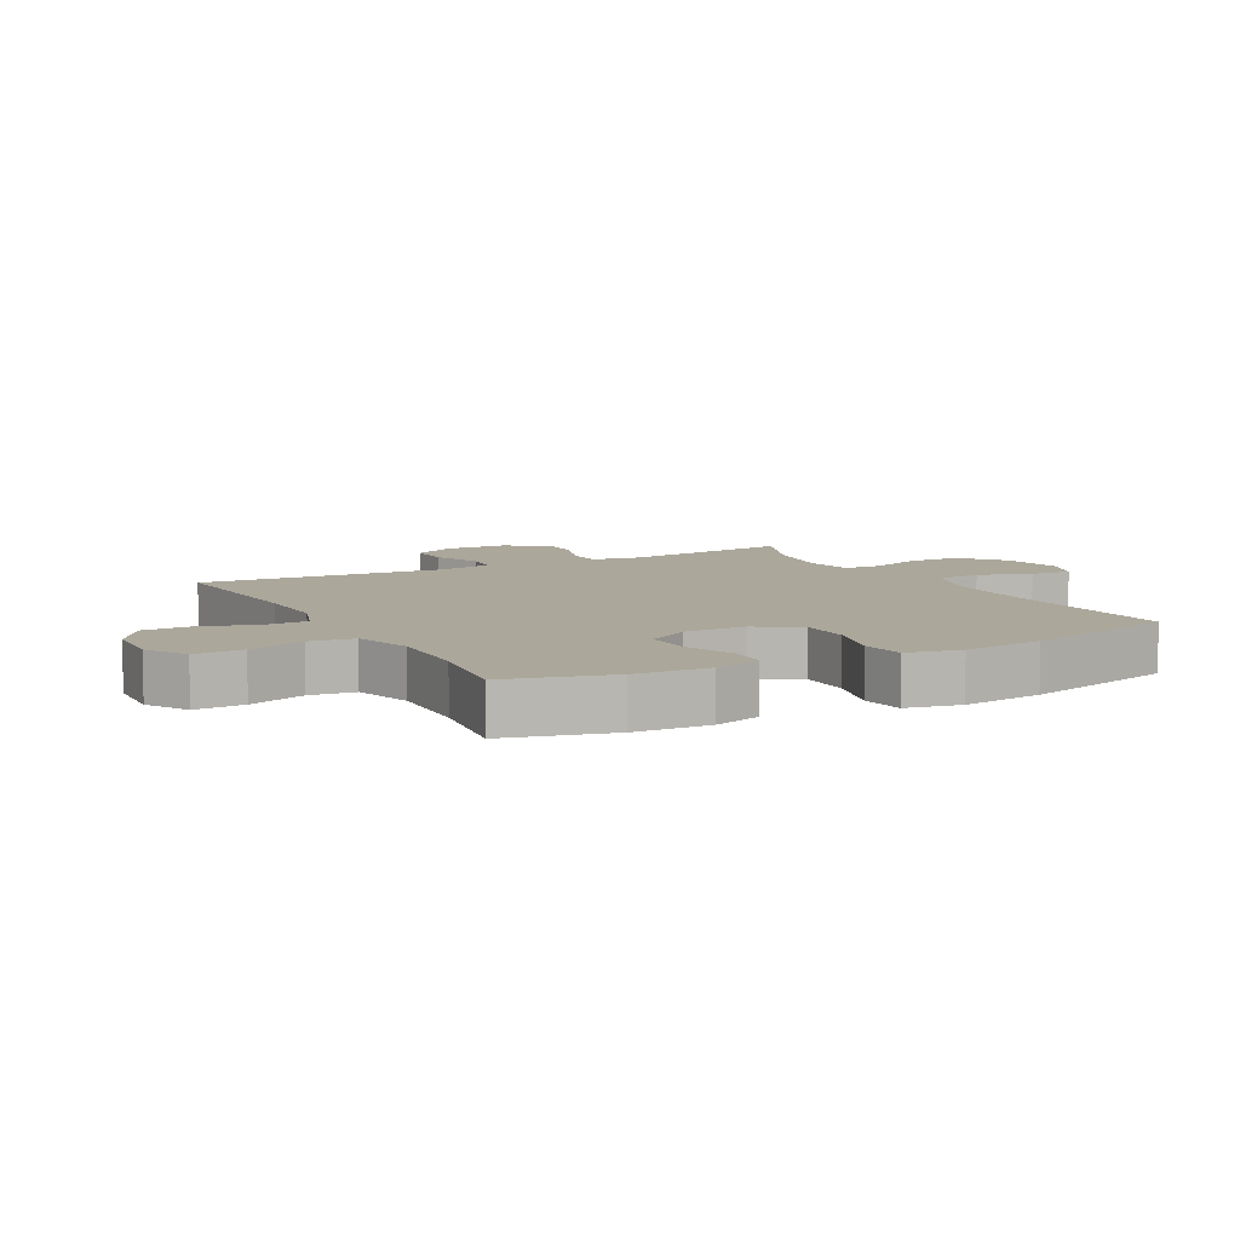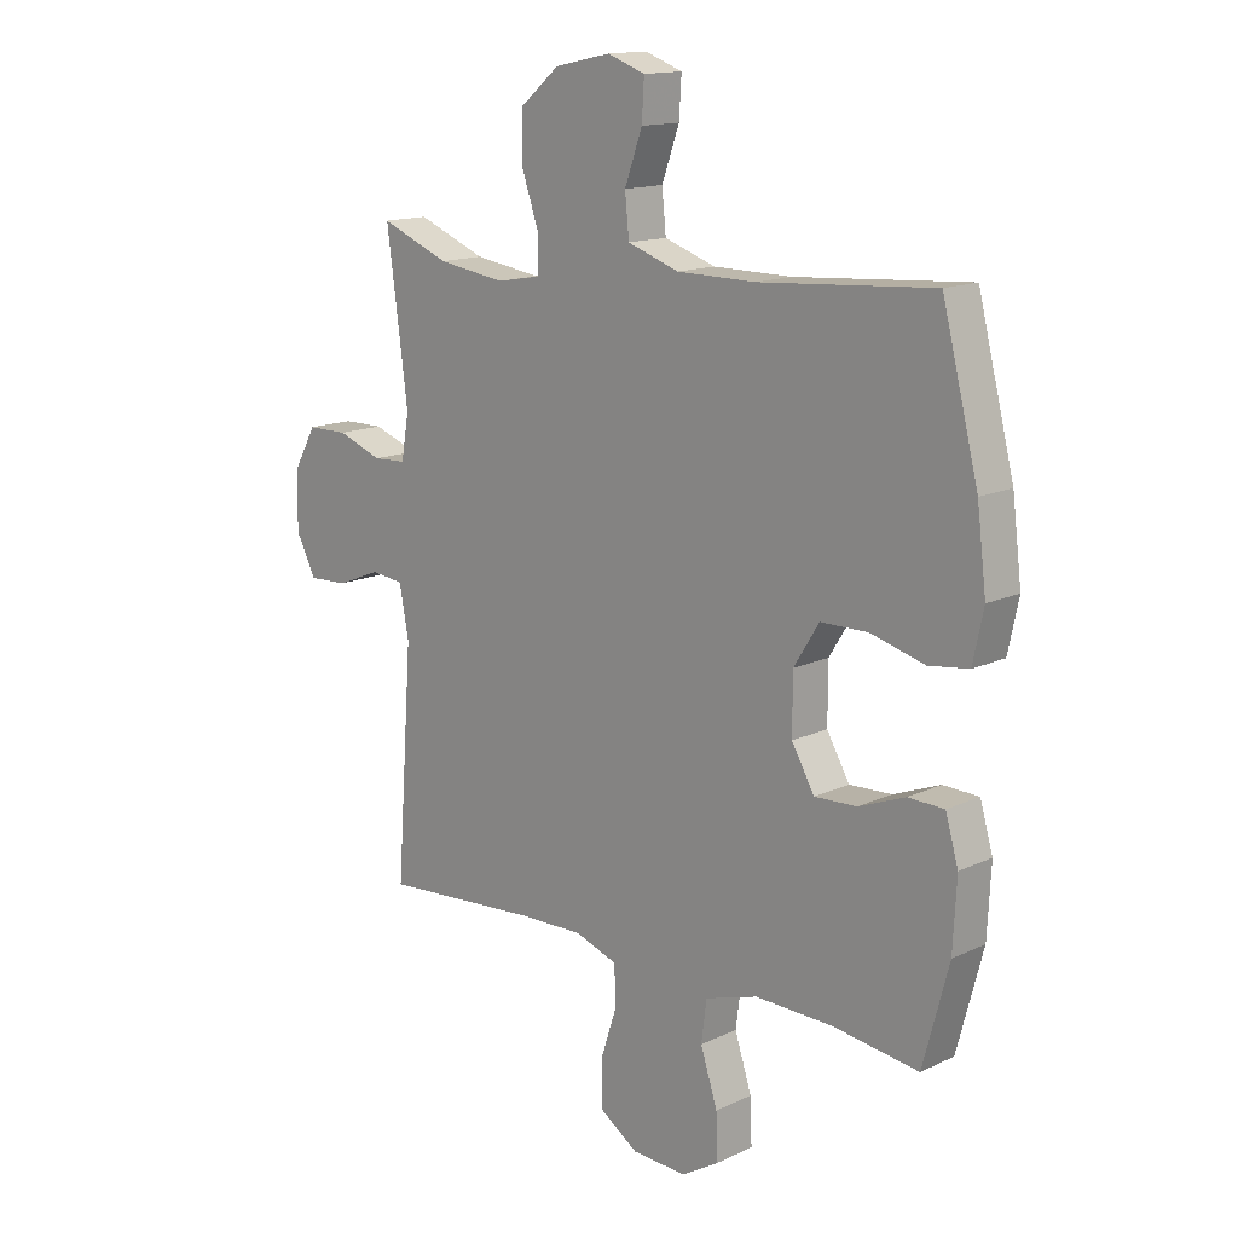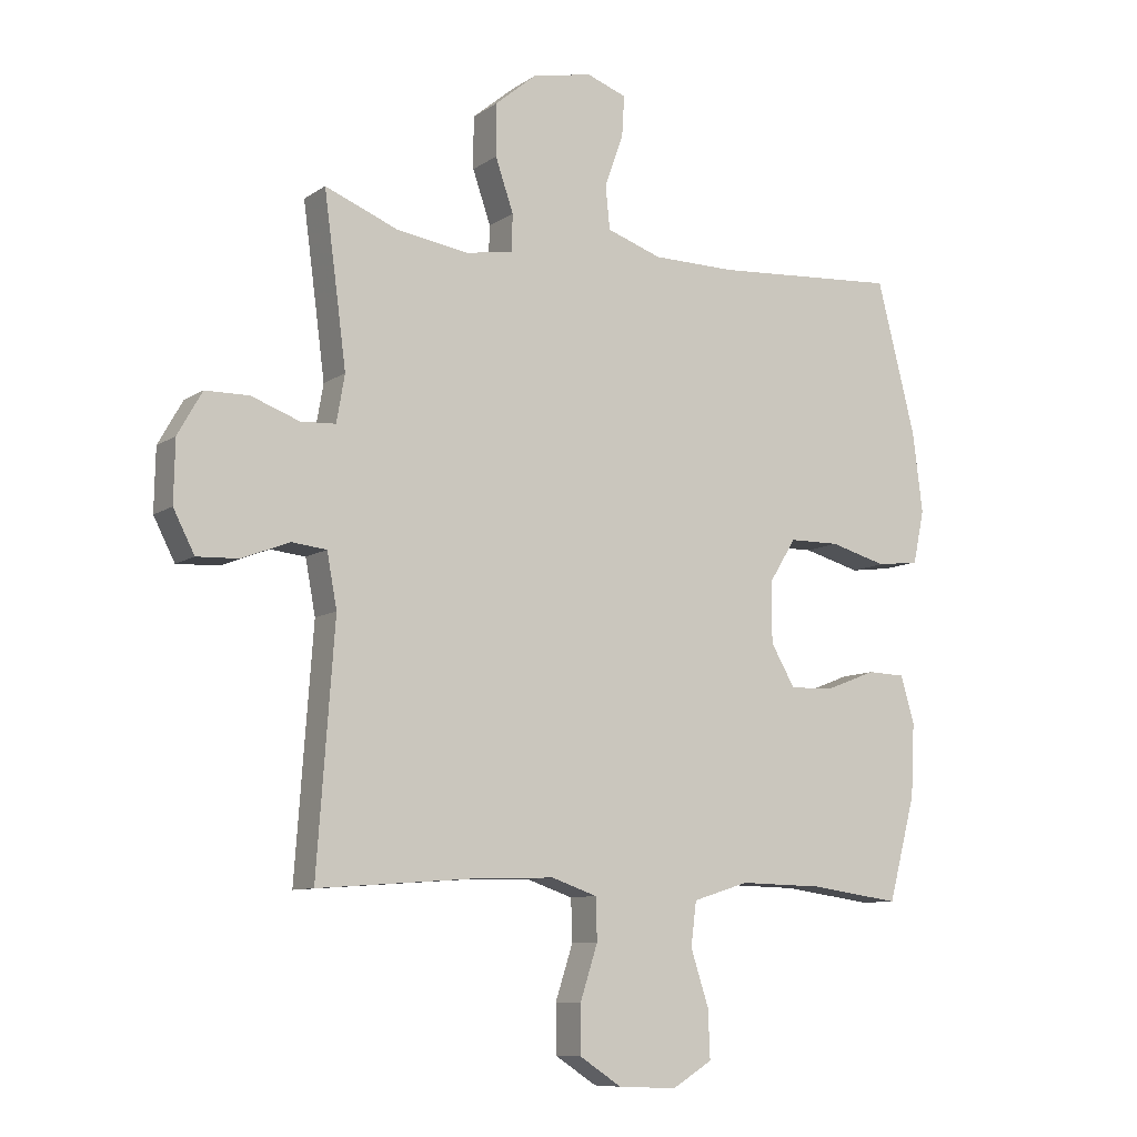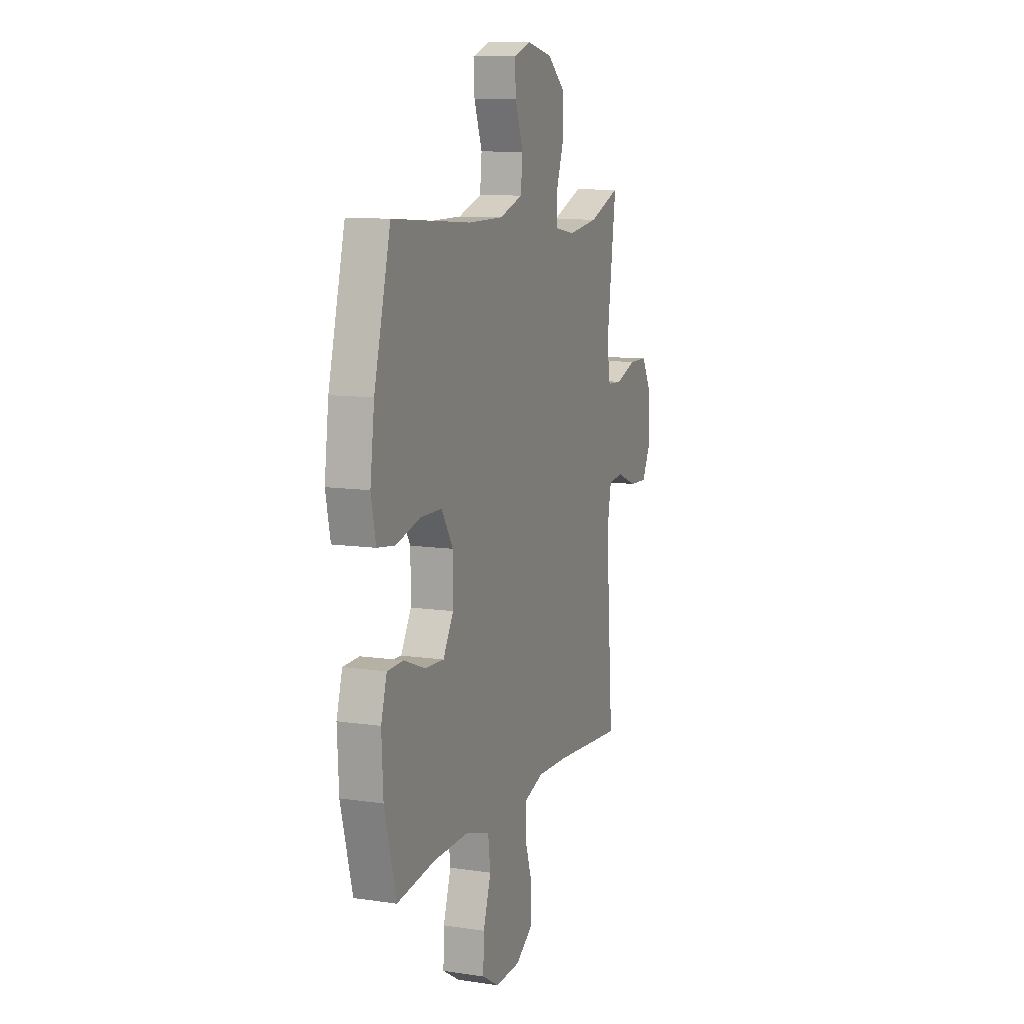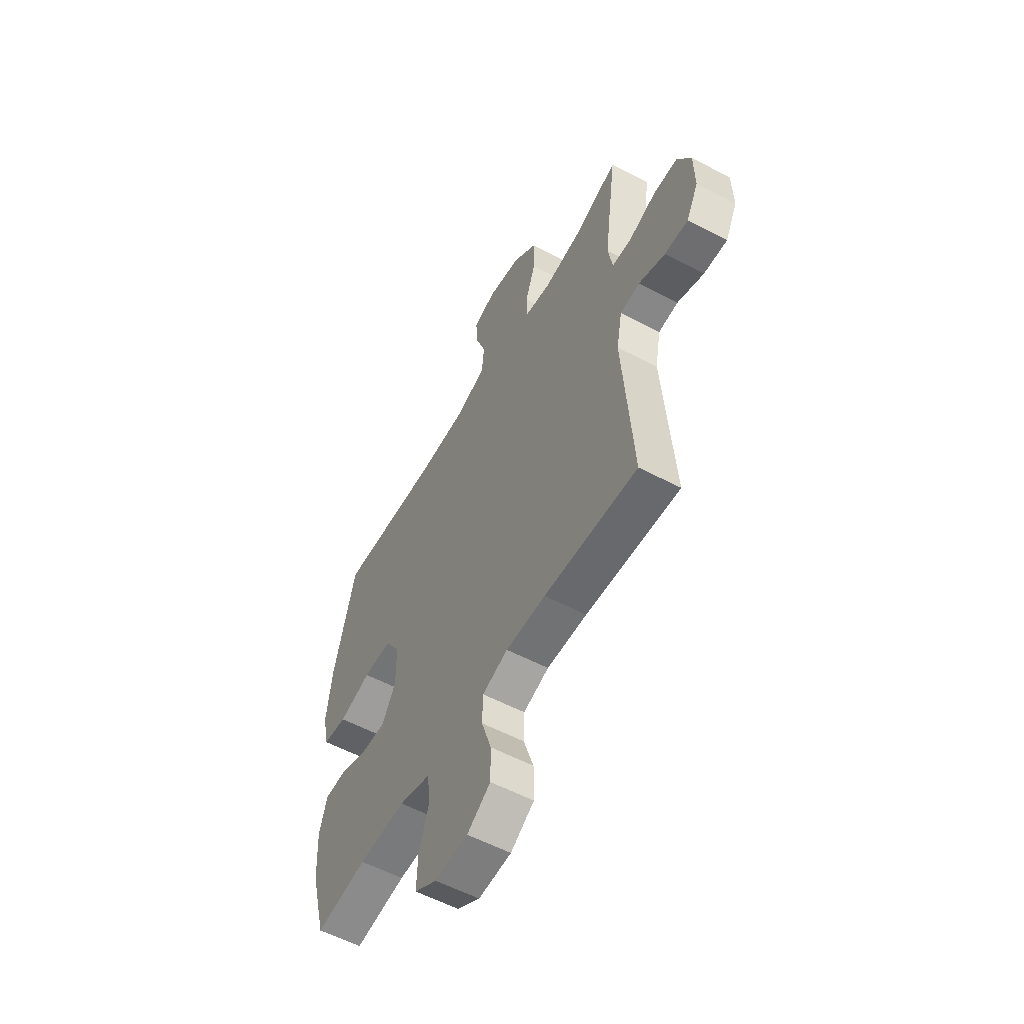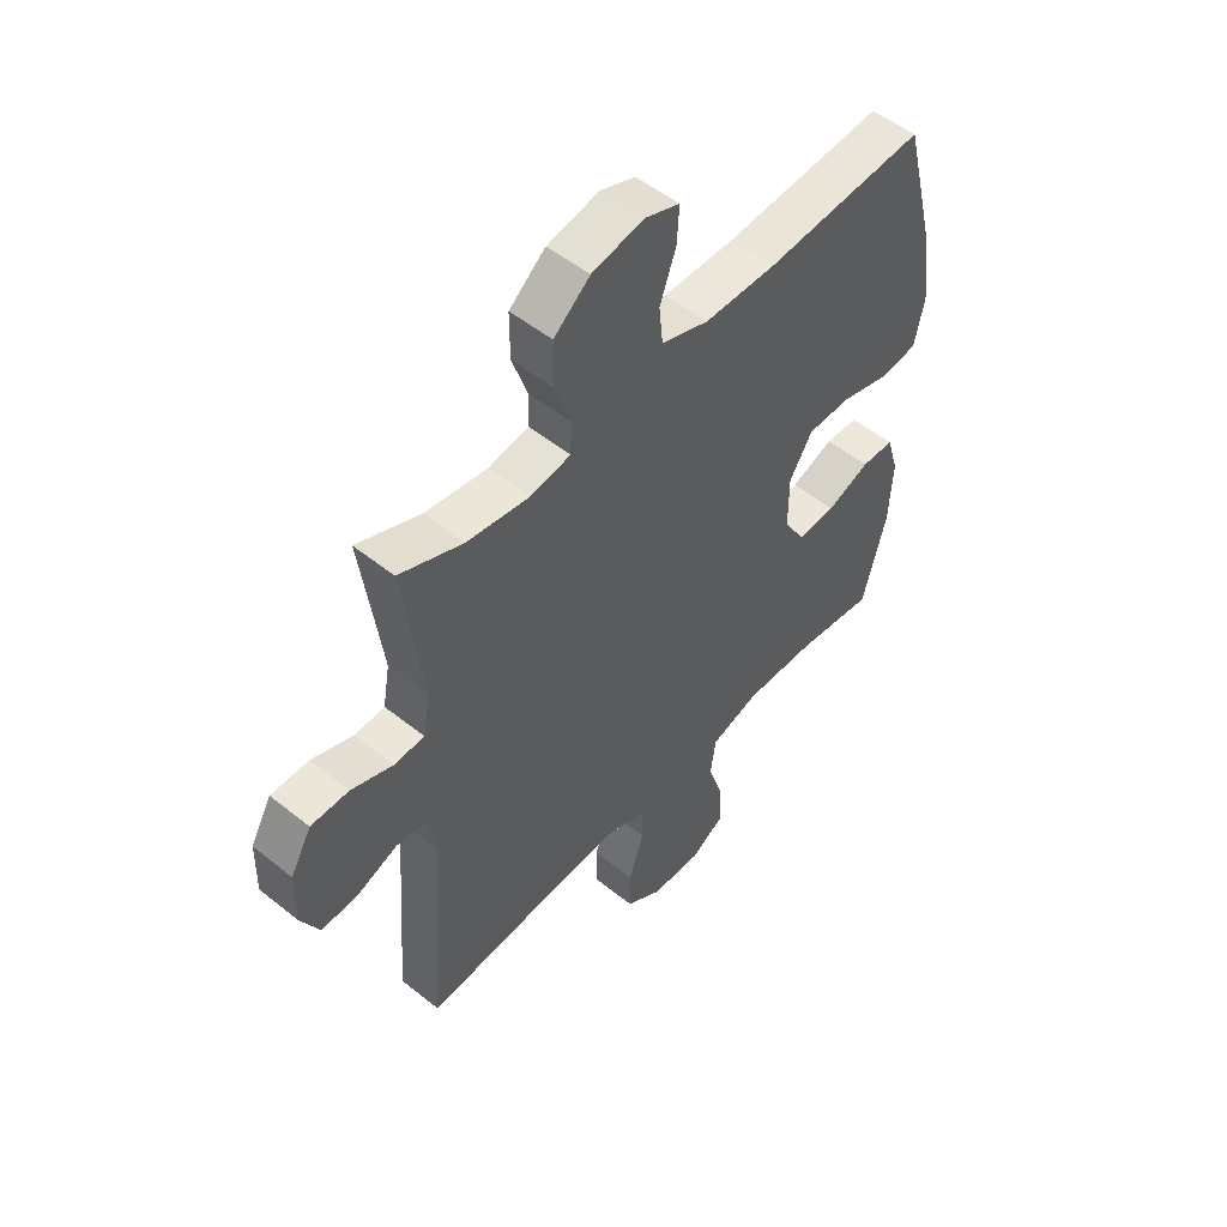
<metadata>
{"format":"obj","ext":"obj","renderer":"f3d","projection":"perspective","resolution":1024,"background":"white","views":[{"elev":8.2,"azim":-118.2,"up":"+Y"},{"elev":14.5,"azim":-135.5,"up":"+Z"},{"elev":-9.3,"azim":148.9,"up":"+Z"},{"elev":10.3,"azim":-69.3,"up":"+Z"},{"elev":-56.8,"azim":61.1,"up":"+Z"},{"elev":52.0,"azim":131.0,"up":"+Z"}]}
</metadata>
<code>
v 0.5 0.07 0.5
v 0.479 0.07 0.344
v 0.464 0.07 0.229
v 0.477 0.07 0.154
v 0.533 0.07 0.151
v 0.61 0.07 0.179
v 0.68 0.07 0.178
v 0.719 0.07 0.109
v 0.721 0.07 0.011
v 0.687 0.07 -0.055
v 0.62 0.07 -0.052
v 0.544 0.07 -0.022
v 0.488 0.07 -0.028
v 0.472 0.07 -0.114
v 0.5 0.07 -0.5
v 0.233 0.07 -0.48
v 0.119 0.07 -0.477
v 0.046 0.07 -0.502
v 0.044 0.07 -0.569
v 0.072 0.07 -0.655
v 0.072 0.07 -0.732
v 0.005 0.07 -0.776
v -0.089 0.07 -0.78
v -0.153 0.07 -0.741
v -0.15 0.07 -0.664
v -0.121 0.07 -0.575
v -0.13 0.07 -0.505
v -0.22 0.07 -0.477
v -0.354 0.07 -0.48
v -0.5 0.07 -0.5
v -0.544 0.07 -0.334
v -0.55 0.07 -0.217
v -0.528 0.07 -0.142
v -0.467 0.07 -0.14
v -0.387 0.07 -0.171
v -0.315 0.07 -0.174
v -0.276 0.07 -0.107
v -0.276 0.07 -0.01
v -0.319 0.07 0.059
v -0.4 0.07 0.06
v -0.492 0.07 0.035
v -0.56 0.07 0.044
v -0.578 0.07 0.129
v -0.562 0.07 0.257
v -0.5 0.07 0.5
v -0.203 0.07 0.479
v -0.069 0.07 0.48
v 0.019 0.07 0.51
v 0.026 0.07 0.579
v -0.004 0.07 0.662
v -0.008 0.07 0.728
v 0.056 0.07 0.751
v 0.152 0.07 0.731
v 0.219 0.07 0.675
v 0.219 0.07 0.592
v 0.19 0.07 0.508
v 0.192 0.07 0.449
v 0.267 0.07 0.436
v 0.382 0.07 0.453
v 0.5 0 0.5
v 0.479 0 0.344
v 0.464 0 0.229
v 0.477 0 0.154
v 0.533 0 0.151
v 0.61 0 0.179
v 0.68 0 0.178
v 0.719 0 0.109
v 0.721 0 0.011
v 0.687 0 -0.055
v 0.62 0 -0.052
v 0.544 0 -0.022
v 0.488 0 -0.028
v 0.472 0 -0.114
v 0.5 0 -0.5
v 0.233 0 -0.48
v 0.119 0 -0.477
v 0.046 0 -0.502
v 0.044 0 -0.569
v 0.072 0 -0.655
v 0.072 0 -0.732
v 0.005 0 -0.776
v -0.089 0 -0.78
v -0.153 0 -0.741
v -0.15 0 -0.664
v -0.121 0 -0.575
v -0.13 0 -0.505
v -0.22 0 -0.477
v -0.354 0 -0.48
v -0.5 0 -0.5
v -0.544 0 -0.334
v -0.55 0 -0.217
v -0.528 0 -0.142
v -0.467 0 -0.14
v -0.387 0 -0.171
v -0.315 0 -0.174
v -0.276 0 -0.107
v -0.276 0 -0.01
v -0.319 0 0.059
v -0.4 0 0.06
v -0.492 0 0.035
v -0.56 0 0.044
v -0.578 0 0.129
v -0.562 0 0.257
v -0.5 0 0.5
v -0.203 0 0.479
v -0.069 0 0.48
v 0.019 0 0.51
v 0.026 0 0.579
v -0.004 0 0.662
v -0.008 0 0.728
v 0.056 0 0.751
v 0.152 0 0.731
v 0.219 0 0.675
v 0.219 0 0.592
v 0.19 0 0.508
v 0.192 0 0.449
v 0.267 0 0.436
v 0.382 0 0.453
f 53 54 55 56
f 53 56 57
f 52 53 57
f 49 50 51 52
f 48 49 52 57
f 47 48 57
f 46 47 57 58
f 44 45 46 58
f 40 41 42 43
f 39 40 43 44
f 32 33 34 35
f 32 35 36
f 29 30 31 32
f 28 29 32 36
f 27 28 36 37
f 23 24 25 26
f 23 26 27
f 22 23 27
f 19 20 21 22
f 18 19 22 27
f 17 18 27 37
f 14 15 16
f 13 14 16 17
f 9 10 11 12
f 9 12 13
f 8 9 13
f 5 6 7 8
f 4 5 8 13
f 3 4 13 17
f 59 1 2
f 39 44 58 59
f 38 39 59 2
f 17 37 38
f 2 3 17 38
f 115 114 113 112
f 116 115 112
f 116 112 111
f 111 110 109 108
f 116 111 108 107
f 116 107 106
f 117 116 106 105
f 117 105 104 103
f 102 101 100 99
f 103 102 99 98
f 94 93 92 91
f 95 94 91
f 91 90 89 88
f 95 91 88 87
f 96 95 87 86
f 85 84 83 82
f 86 85 82
f 86 82 81
f 81 80 79 78
f 86 81 78 77
f 96 86 77 76
f 75 74 73
f 76 75 73 72
f 71 70 69 68
f 72 71 68
f 72 68 67
f 67 66 65 64
f 72 67 64 63
f 76 72 63 62
f 61 60 118
f 118 117 103 98
f 61 118 98 97
f 97 96 76
f 97 76 62 61
f 1 60 61 2
f 2 61 62 3
f 3 62 63 4
f 4 63 64 5
f 5 64 65 6
f 6 65 66 7
f 7 66 67 8
f 8 67 68 9
f 9 68 69 10
f 10 69 70 11
f 11 70 71 12
f 12 71 72 13
f 13 72 73 14
f 14 73 74 15
f 15 74 75 16
f 16 75 76 17
f 17 76 77 18
f 18 77 78 19
f 19 78 79 20
f 20 79 80 21
f 21 80 81 22
f 22 81 82 23
f 23 82 83 24
f 24 83 84 25
f 25 84 85 26
f 26 85 86 27
f 27 86 87 28
f 28 87 88 29
f 29 88 89 30
f 30 89 90 31
f 31 90 91 32
f 32 91 92 33
f 33 92 93 34
f 34 93 94 35
f 35 94 95 36
f 36 95 96 37
f 37 96 97 38
f 38 97 98 39
f 39 98 99 40
f 40 99 100 41
f 41 100 101 42
f 42 101 102 43
f 43 102 103 44
f 44 103 104 45
f 45 104 105 46
f 46 105 106 47
f 47 106 107 48
f 48 107 108 49
f 49 108 109 50
f 50 109 110 51
f 51 110 111 52
f 52 111 112 53
f 53 112 113 54
f 54 113 114 55
f 55 114 115 56
f 56 115 116 57
f 57 116 117 58
f 58 117 118 59
f 59 118 60 1

</code>
